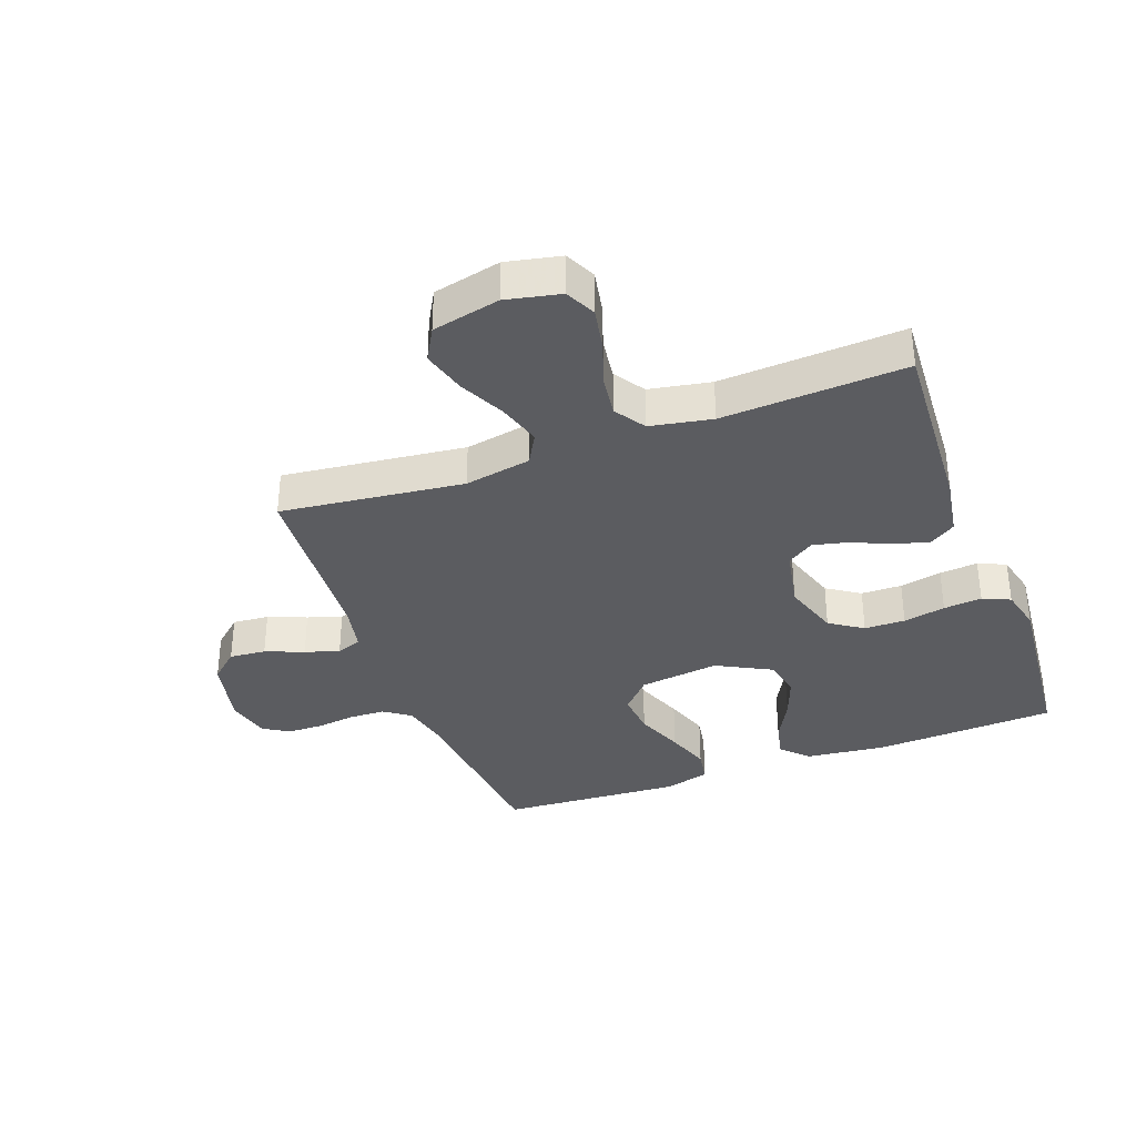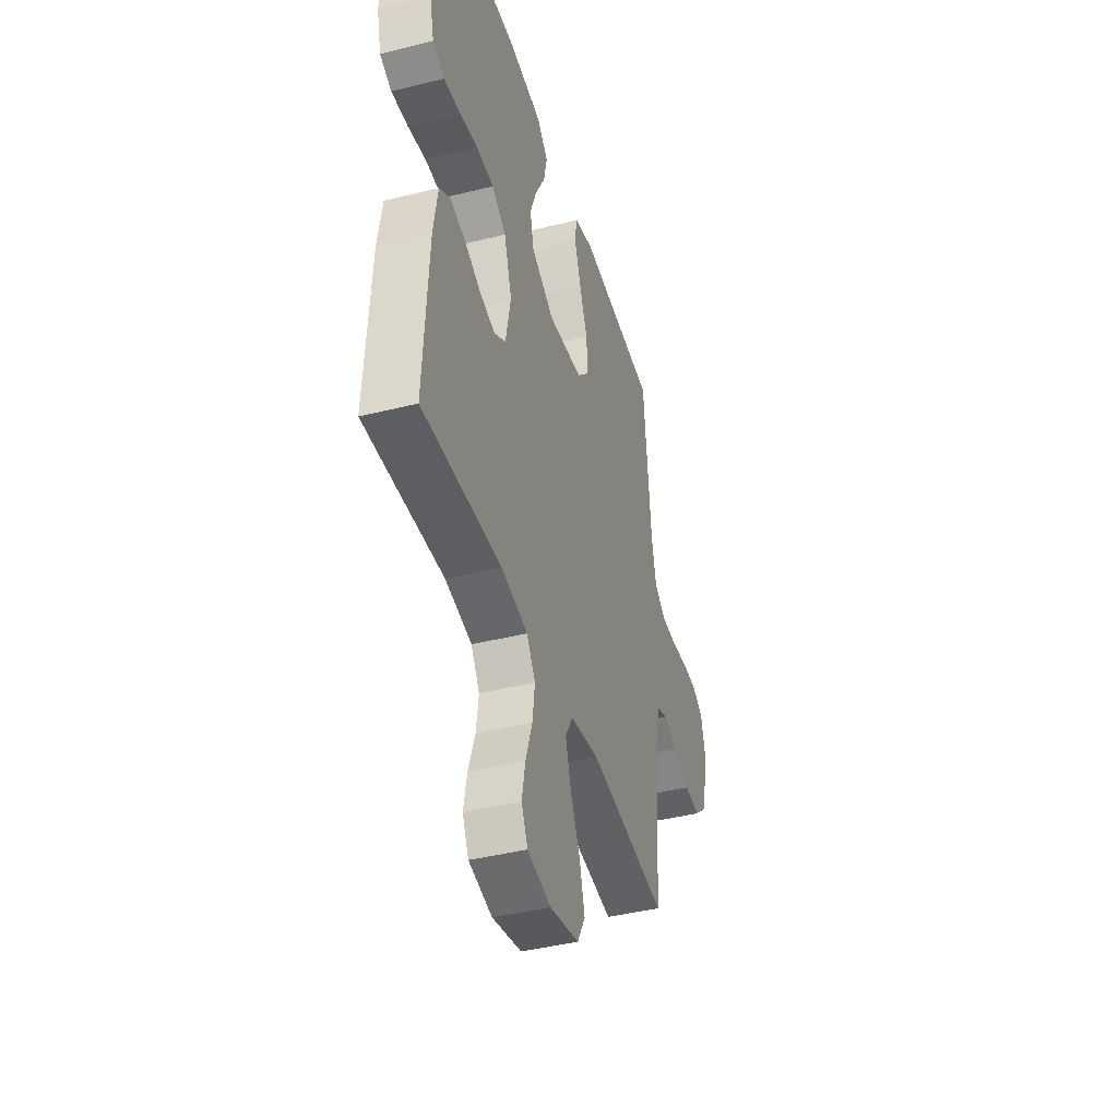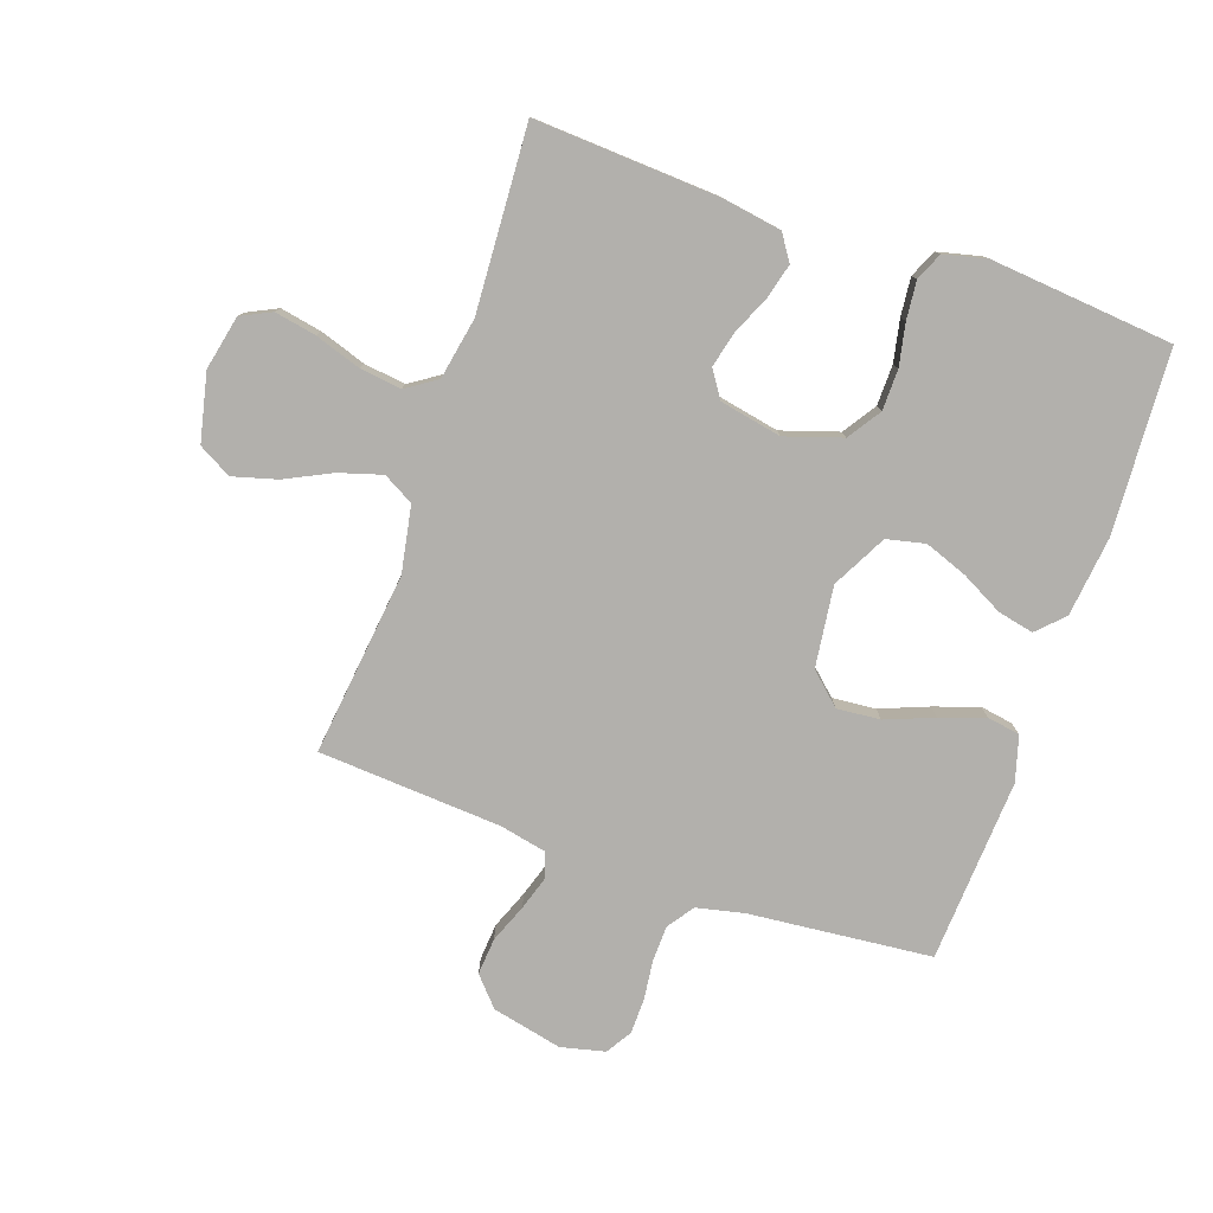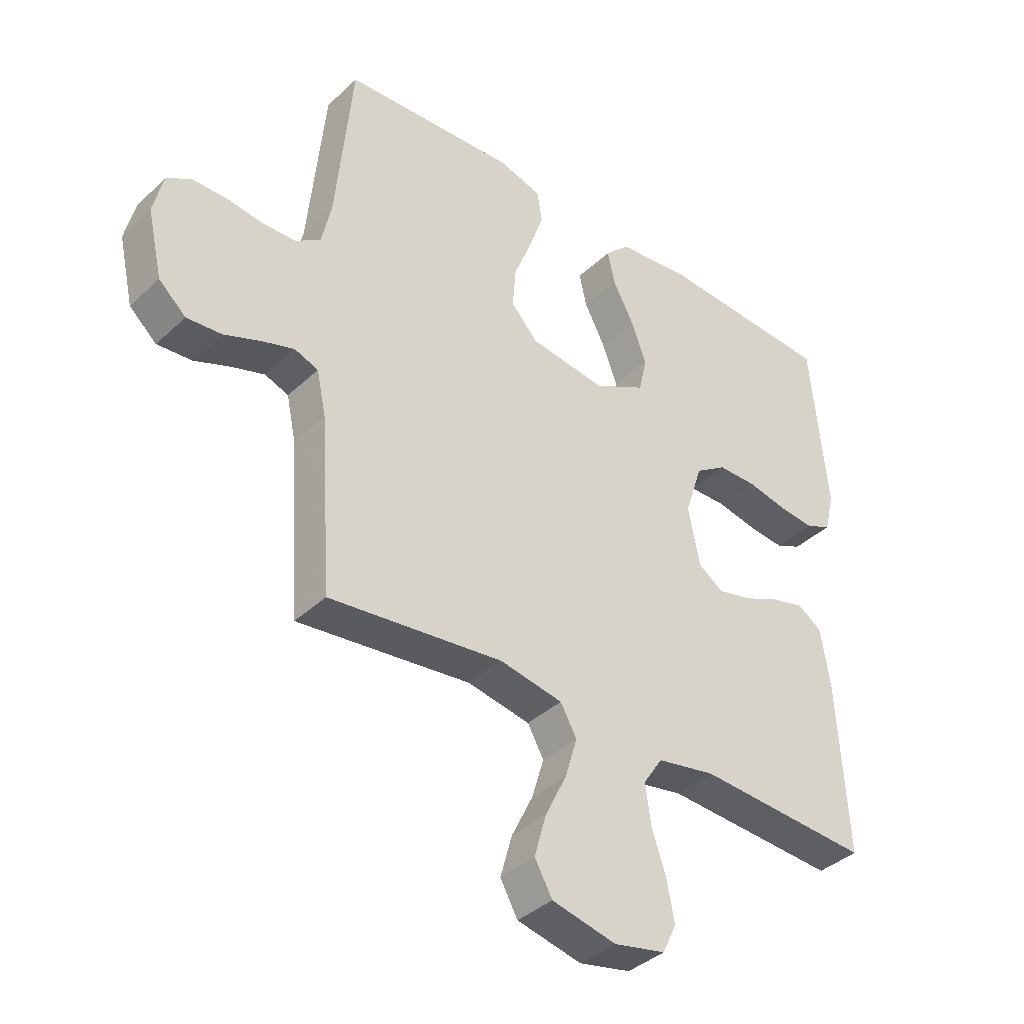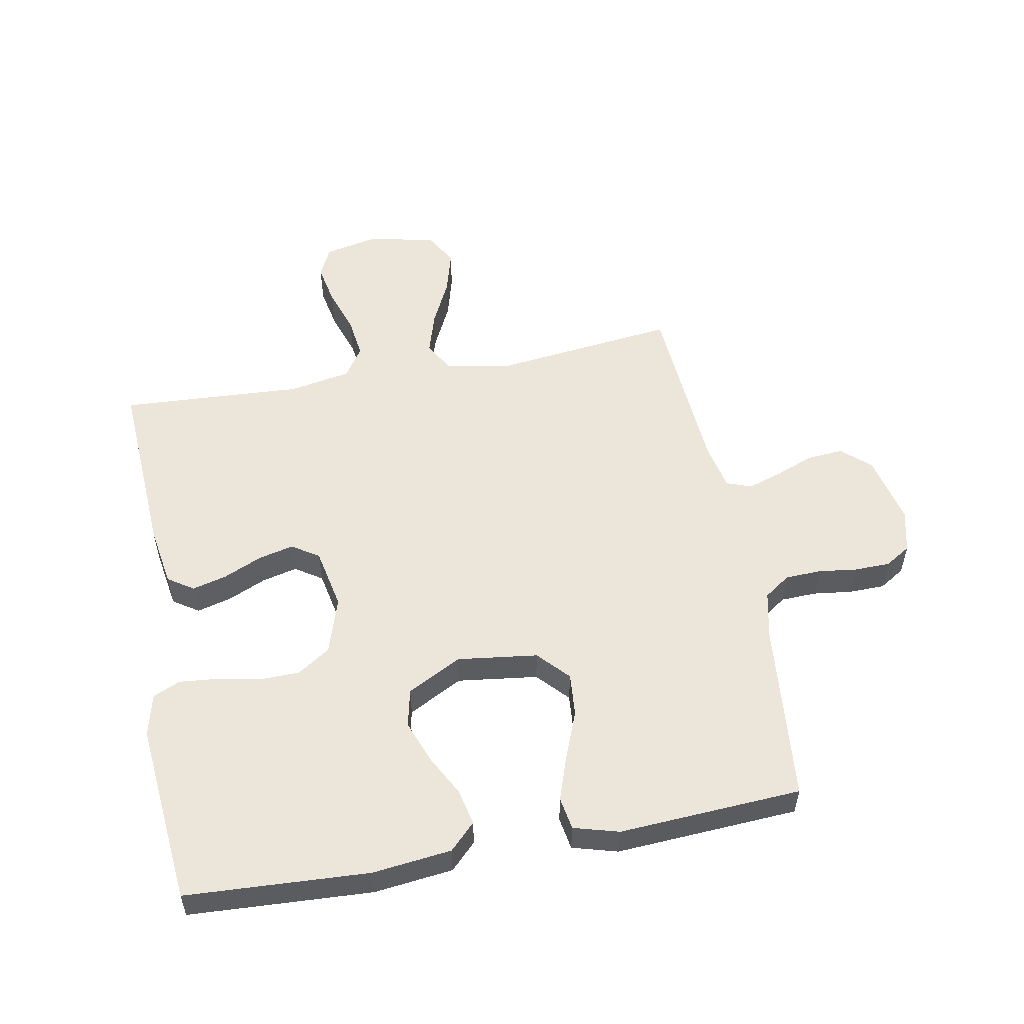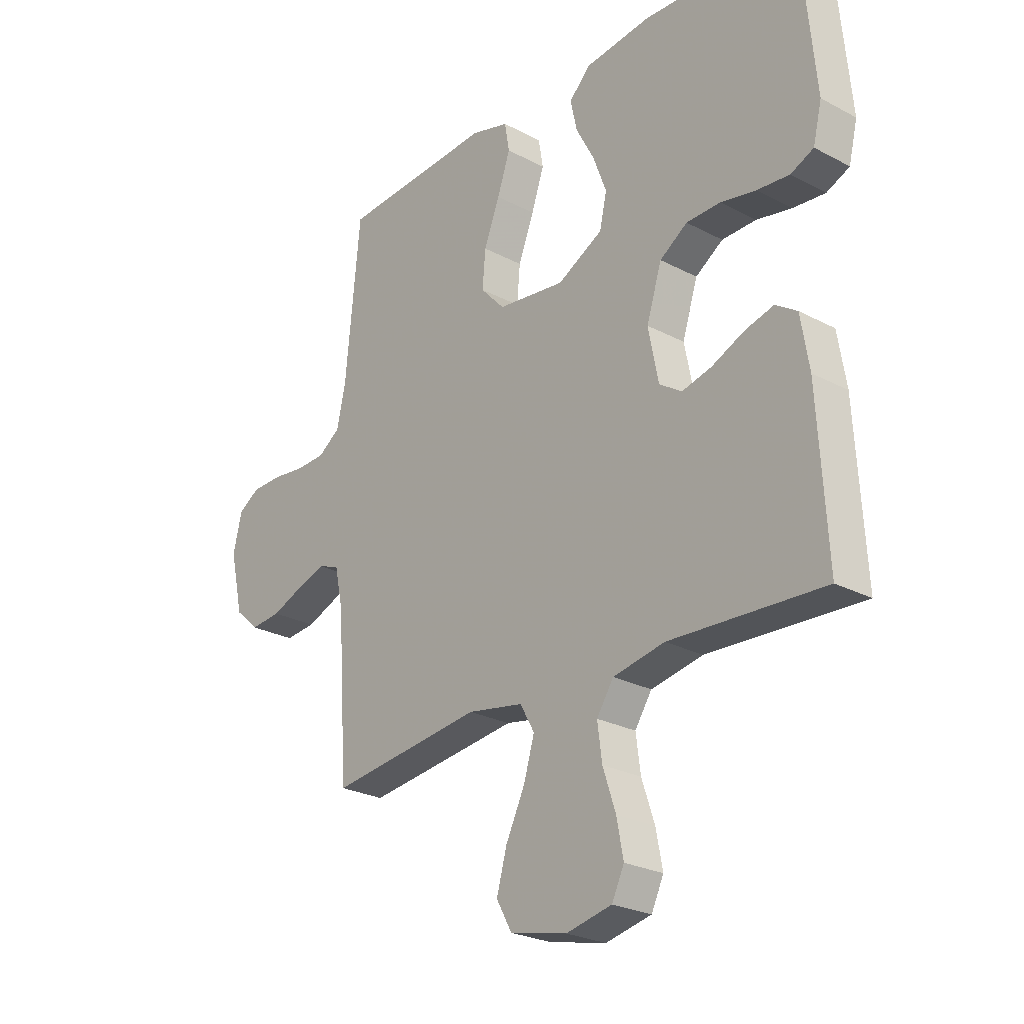
<metadata>
{"format":"obj","ext":"obj","renderer":"f3d","projection":"perspective","resolution":1024,"background":"white","views":[{"elev":-35.1,"azim":-159.7,"up":"+Y"},{"elev":-42.1,"azim":-73.3,"up":"+Z"},{"elev":-78.7,"azim":-109.1,"up":"+Y"},{"elev":-38.4,"azim":139.5,"up":"+Z"},{"elev":54.2,"azim":-10.6,"up":"+Y"},{"elev":-25.4,"azim":-130.4,"up":"+Z"}]}
</metadata>
<code>
v -0.5 0.07 0.5
v -0.2 0.07 0.516
v -0.07 0.07 0.501
v -0.028 0.07 0.459
v -0.041 0.07 0.4
v -0.077 0.07 0.332
v -0.103 0.07 0.262
v -0.089 0.07 0.199
v 0 0.07 0.152
v 0.132 0.07 0.169
v 0.179 0.07 0.22
v 0.173 0.07 0.291
v 0.142 0.07 0.37
v 0.117 0.07 0.443
v 0.126 0.07 0.497
v 0.2 0.07 0.518
v 0.5 0.07 0.5
v 0.529 0.07 0.2
v 0.546 0.07 0.123
v 0.589 0.07 0.093
v 0.648 0.07 0.091
v 0.711 0.07 0.099
v 0.77 0.07 0.098
v 0.812 0.07 0.072
v 0.829 0.07 0
v 0.803 0.07 -0.115
v 0.756 0.07 -0.157
v 0.696 0.07 -0.152
v 0.633 0.07 -0.127
v 0.577 0.07 -0.109
v 0.536 0.07 -0.124
v 0.52 0.07 -0.2
v 0.5 0.07 -0.5
v 0.2 0.07 -0.465
v 0.091 0.07 -0.485
v 0.063 0.07 -0.535
v 0.084 0.07 -0.605
v 0.121 0.07 -0.681
v 0.141 0.07 -0.753
v 0.111 0.07 -0.807
v 0 0.07 -0.832
v -0.089 0.07 -0.813
v -0.113 0.07 -0.763
v -0.1 0.07 -0.695
v -0.075 0.07 -0.62
v -0.066 0.07 -0.552
v -0.099 0.07 -0.502
v -0.2 0.07 -0.483
v -0.5 0.07 -0.5
v -0.483 0.07 -0.2
v -0.467 0.07 -0.101
v -0.425 0.07 -0.073
v -0.368 0.07 -0.088
v -0.305 0.07 -0.116
v -0.247 0.07 -0.13
v -0.203 0.07 -0.101
v -0.183 0.07 0
v -0.213 0.07 0.093
v -0.267 0.07 0.129
v -0.334 0.07 0.13
v -0.403 0.07 0.116
v -0.466 0.07 0.11
v -0.511 0.07 0.13
v -0.528 0.07 0.2
v -0.5 0 0.5
v -0.2 0 0.516
v -0.07 0 0.501
v -0.028 0 0.459
v -0.041 0 0.4
v -0.077 0 0.332
v -0.103 0 0.262
v -0.089 0 0.199
v 0 0 0.152
v 0.132 0 0.169
v 0.179 0 0.22
v 0.173 0 0.291
v 0.142 0 0.37
v 0.117 0 0.443
v 0.126 0 0.497
v 0.2 0 0.518
v 0.5 0 0.5
v 0.529 0 0.2
v 0.546 0 0.123
v 0.589 0 0.093
v 0.648 0 0.091
v 0.711 0 0.099
v 0.77 0 0.098
v 0.812 0 0.072
v 0.829 0 0
v 0.803 0 -0.115
v 0.756 0 -0.157
v 0.696 0 -0.152
v 0.633 0 -0.127
v 0.577 0 -0.109
v 0.536 0 -0.124
v 0.52 0 -0.2
v 0.5 0 -0.5
v 0.2 0 -0.465
v 0.091 0 -0.485
v 0.063 0 -0.535
v 0.084 0 -0.605
v 0.121 0 -0.681
v 0.141 0 -0.753
v 0.111 0 -0.807
v 0 0 -0.832
v -0.089 0 -0.813
v -0.113 0 -0.763
v -0.1 0 -0.695
v -0.075 0 -0.62
v -0.066 0 -0.552
v -0.099 0 -0.502
v -0.2 0 -0.483
v -0.5 0 -0.5
v -0.483 0 -0.2
v -0.467 0 -0.101
v -0.425 0 -0.073
v -0.368 0 -0.088
v -0.305 0 -0.116
v -0.247 0 -0.13
v -0.203 0 -0.101
v -0.183 0 0
v -0.213 0 0.093
v -0.267 0 0.129
v -0.334 0 0.13
v -0.403 0 0.116
v -0.466 0 0.11
v -0.511 0 0.13
v -0.528 0 0.2
f 4 5 6
f 3 4 6
f 2 3 6
f 1 2 6
f 64 1 6
f 63 64 6
f 62 63 6
f 61 62 6
f 60 61 6
f 59 60 6 7
f 58 59 7 8
f 57 58 8 9
f 56 57 9 10
f 52 53 54
f 51 52 54
f 50 51 54
f 49 50 54
f 48 49 54
f 47 48 54 55
f 46 47 55 56
f 43 44 45
f 42 43 45
f 41 42 45
f 40 41 45
f 39 40 45
f 38 39 45
f 37 38 45
f 36 37 45 46
f 46 56 10
f 36 46 10
f 35 36 10
f 32 33 34
f 35 10 11
f 34 35 11
f 32 34 11
f 31 32 11
f 27 28 29
f 26 27 29
f 25 26 29
f 24 25 29
f 23 24 29
f 22 23 29
f 21 22 29
f 20 21 29 30
f 31 11 12
f 30 31 12
f 20 30 12
f 19 20 12
f 16 17 18
f 16 18 19
f 15 16 19
f 14 15 19
f 13 14 19
f 12 13 19
f 70 69 68
f 70 68 67
f 70 67 66
f 70 66 65
f 70 65 128
f 70 128 127
f 70 127 126
f 70 126 125
f 70 125 124
f 71 70 124 123
f 72 71 123 122
f 73 72 122 121
f 74 73 121 120
f 118 117 116
f 118 116 115
f 118 115 114
f 118 114 113
f 118 113 112
f 119 118 112 111
f 120 119 111 110
f 109 108 107
f 109 107 106
f 109 106 105
f 109 105 104
f 109 104 103
f 109 103 102
f 109 102 101
f 110 109 101 100
f 74 120 110
f 74 110 100
f 74 100 99
f 98 97 96
f 75 74 99
f 75 99 98
f 75 98 96
f 75 96 95
f 93 92 91
f 93 91 90
f 93 90 89
f 93 89 88
f 93 88 87
f 93 87 86
f 93 86 85
f 94 93 85 84
f 76 75 95
f 76 95 94
f 76 94 84
f 76 84 83
f 82 81 80
f 83 82 80
f 83 80 79
f 83 79 78
f 83 78 77
f 83 77 76
f 1 65 66 2
f 2 66 67 3
f 3 67 68 4
f 4 68 69 5
f 5 69 70 6
f 6 70 71 7
f 7 71 72 8
f 8 72 73 9
f 9 73 74 10
f 10 74 75 11
f 11 75 76 12
f 12 76 77 13
f 13 77 78 14
f 14 78 79 15
f 15 79 80 16
f 16 80 81 17
f 17 81 82 18
f 18 82 83 19
f 19 83 84 20
f 20 84 85 21
f 21 85 86 22
f 22 86 87 23
f 23 87 88 24
f 24 88 89 25
f 25 89 90 26
f 26 90 91 27
f 27 91 92 28
f 28 92 93 29
f 29 93 94 30
f 30 94 95 31
f 31 95 96 32
f 32 96 97 33
f 33 97 98 34
f 34 98 99 35
f 35 99 100 36
f 36 100 101 37
f 37 101 102 38
f 38 102 103 39
f 39 103 104 40
f 40 104 105 41
f 41 105 106 42
f 42 106 107 43
f 43 107 108 44
f 44 108 109 45
f 45 109 110 46
f 46 110 111 47
f 47 111 112 48
f 48 112 113 49
f 49 113 114 50
f 50 114 115 51
f 51 115 116 52
f 52 116 117 53
f 53 117 118 54
f 54 118 119 55
f 55 119 120 56
f 56 120 121 57
f 57 121 122 58
f 58 122 123 59
f 59 123 124 60
f 60 124 125 61
f 61 125 126 62
f 62 126 127 63
f 63 127 128 64
f 64 128 65 1

</code>
